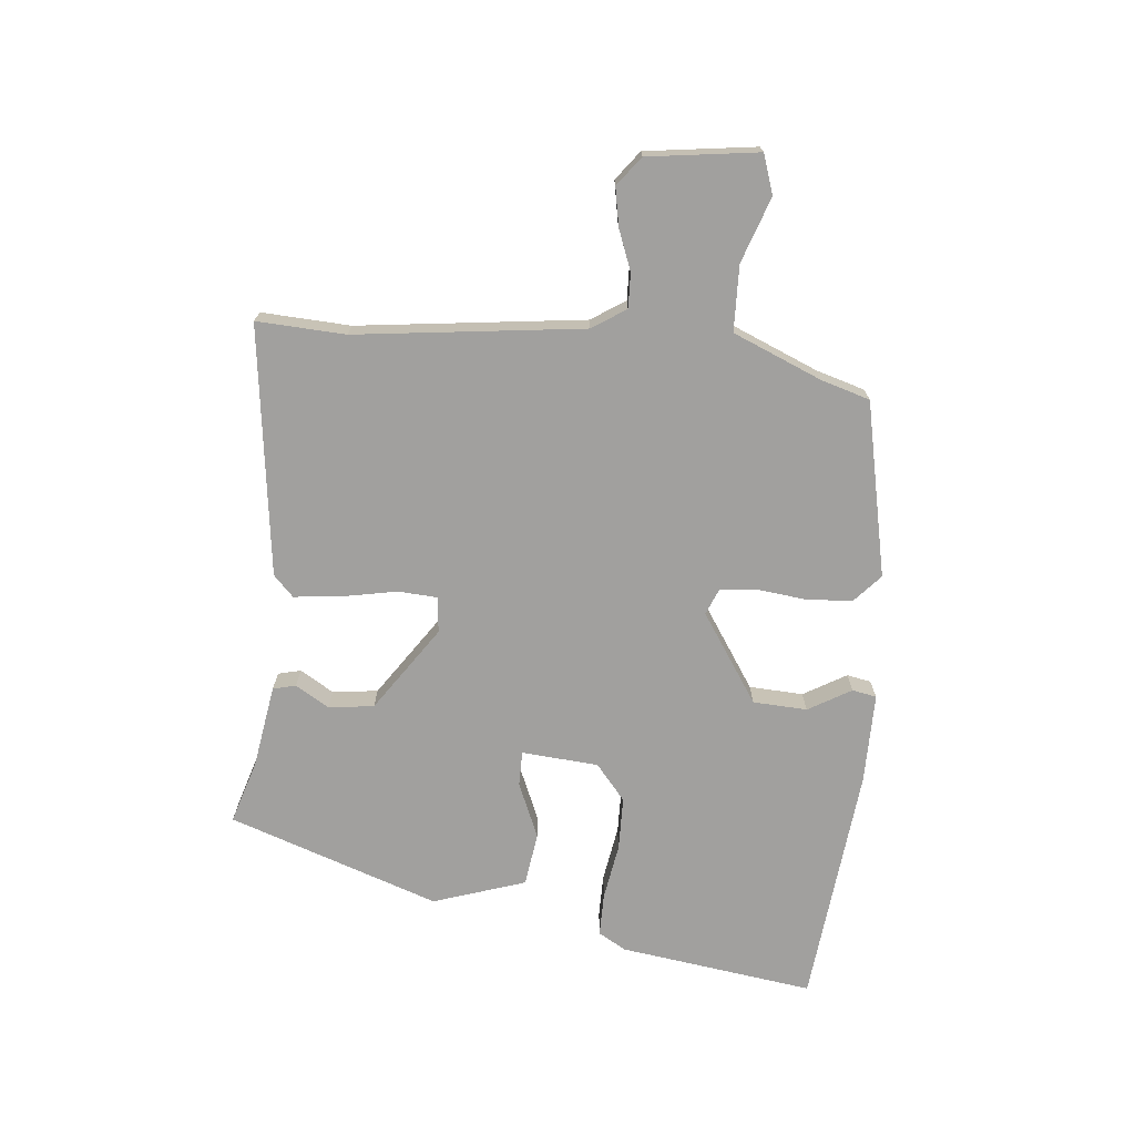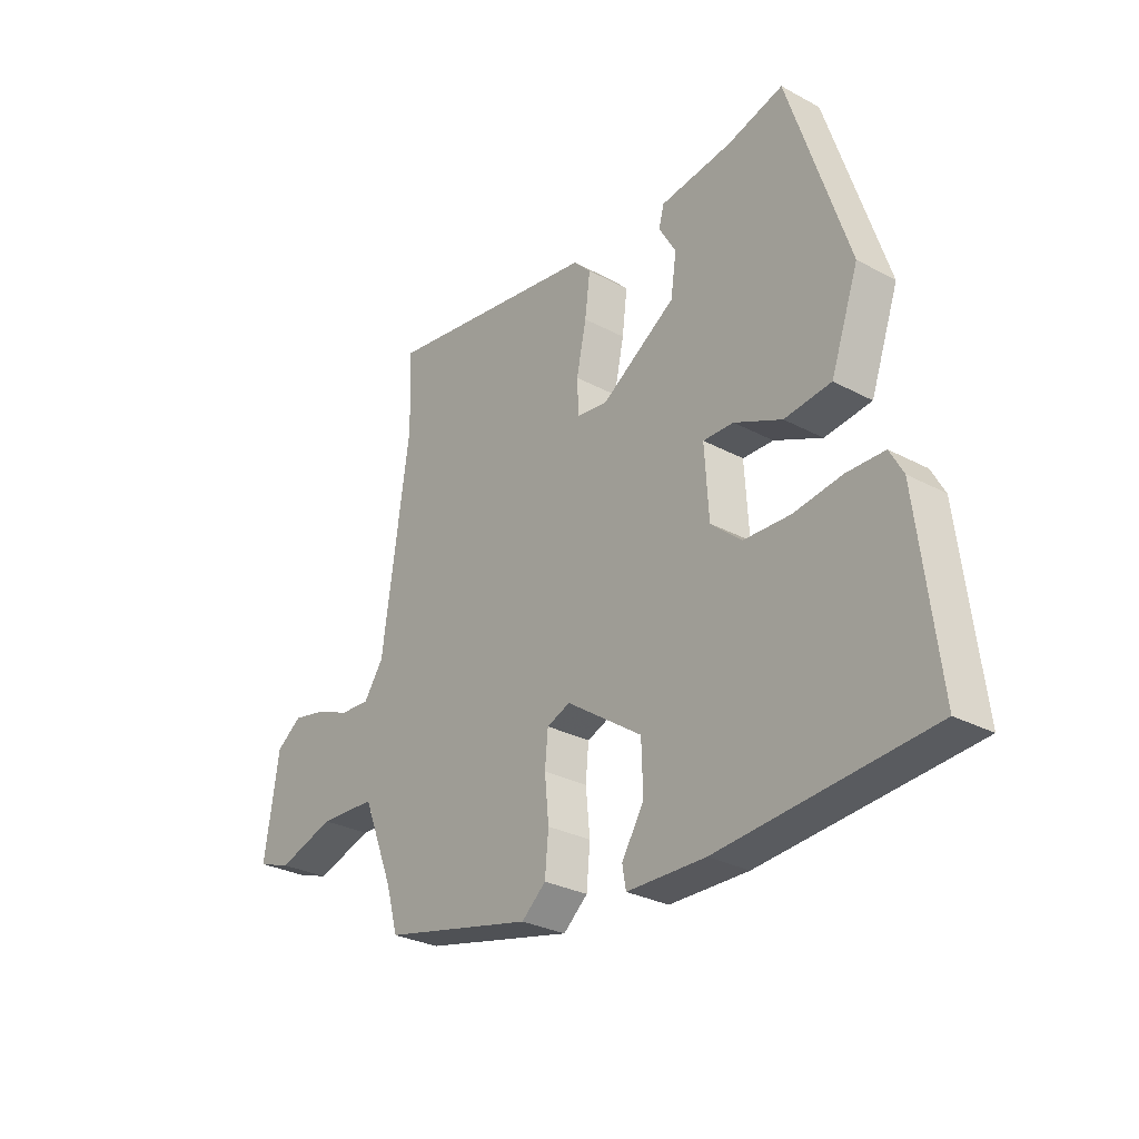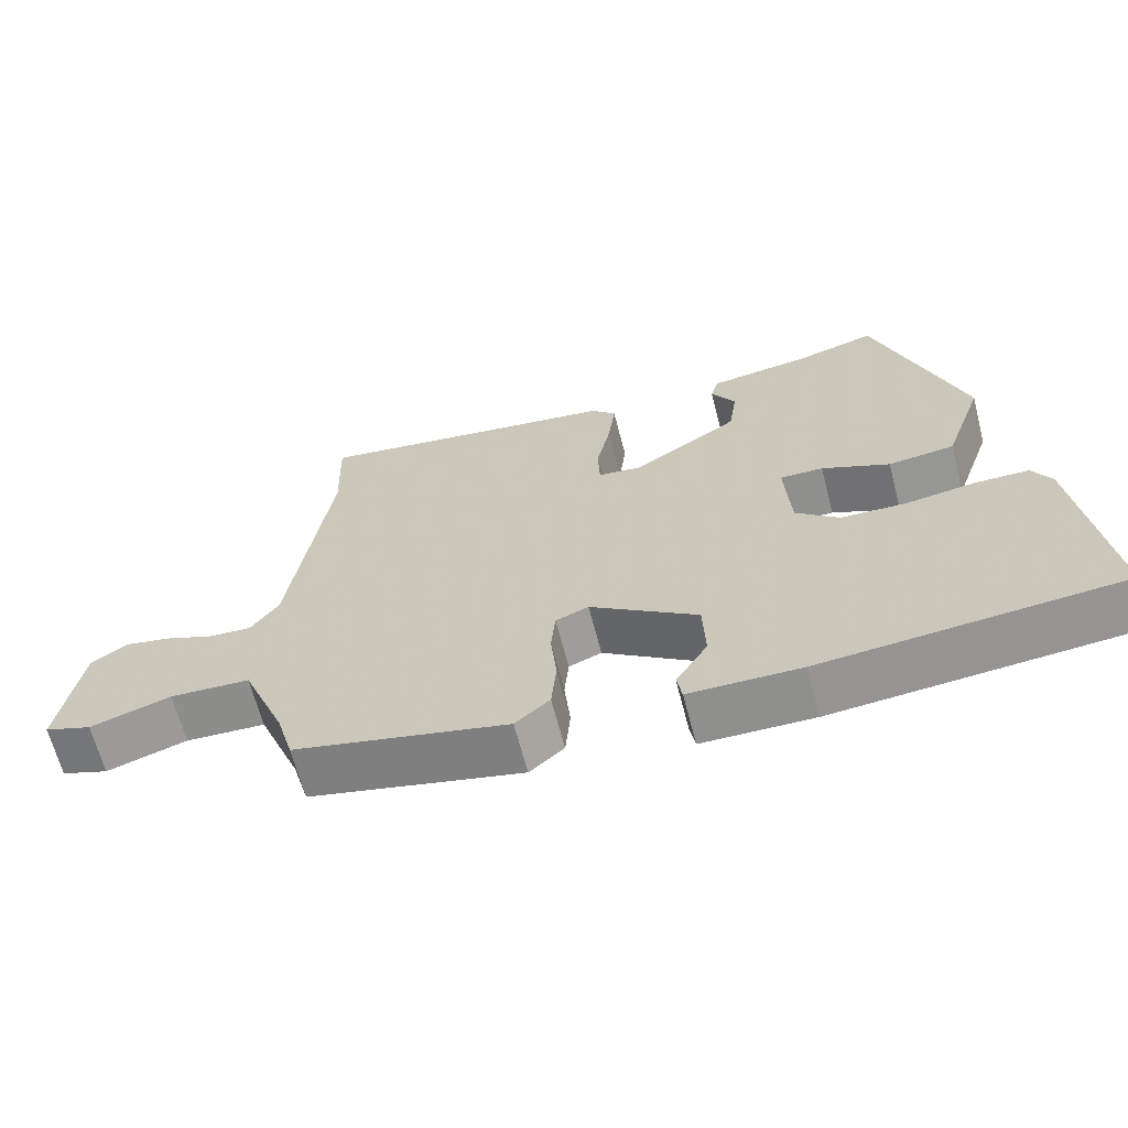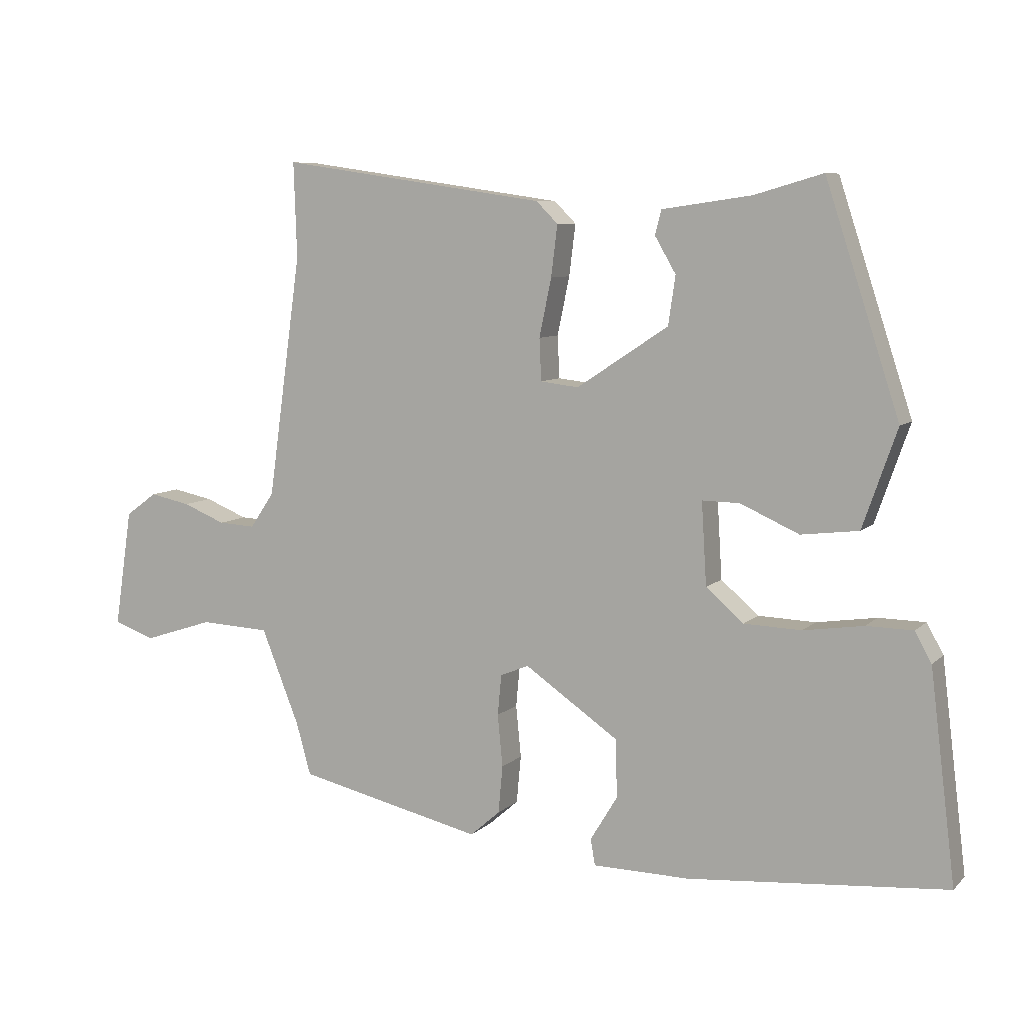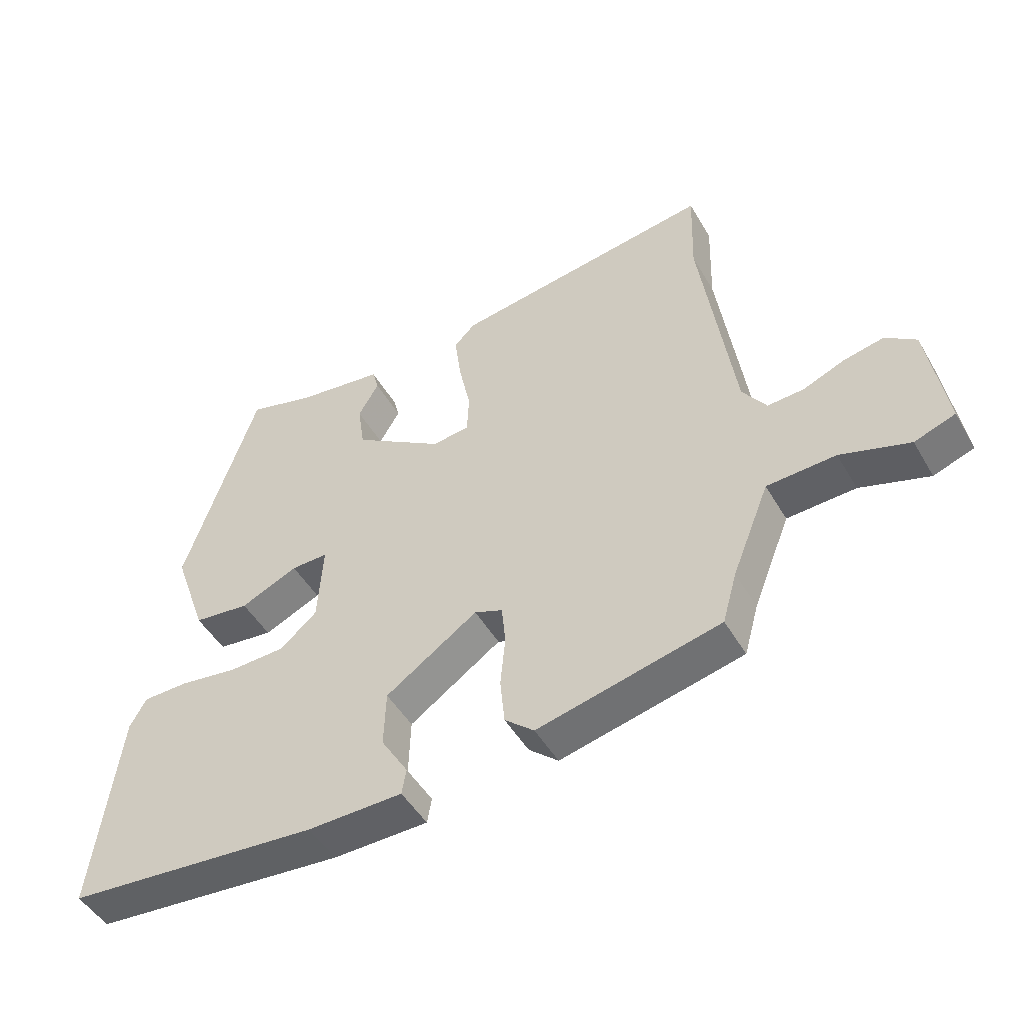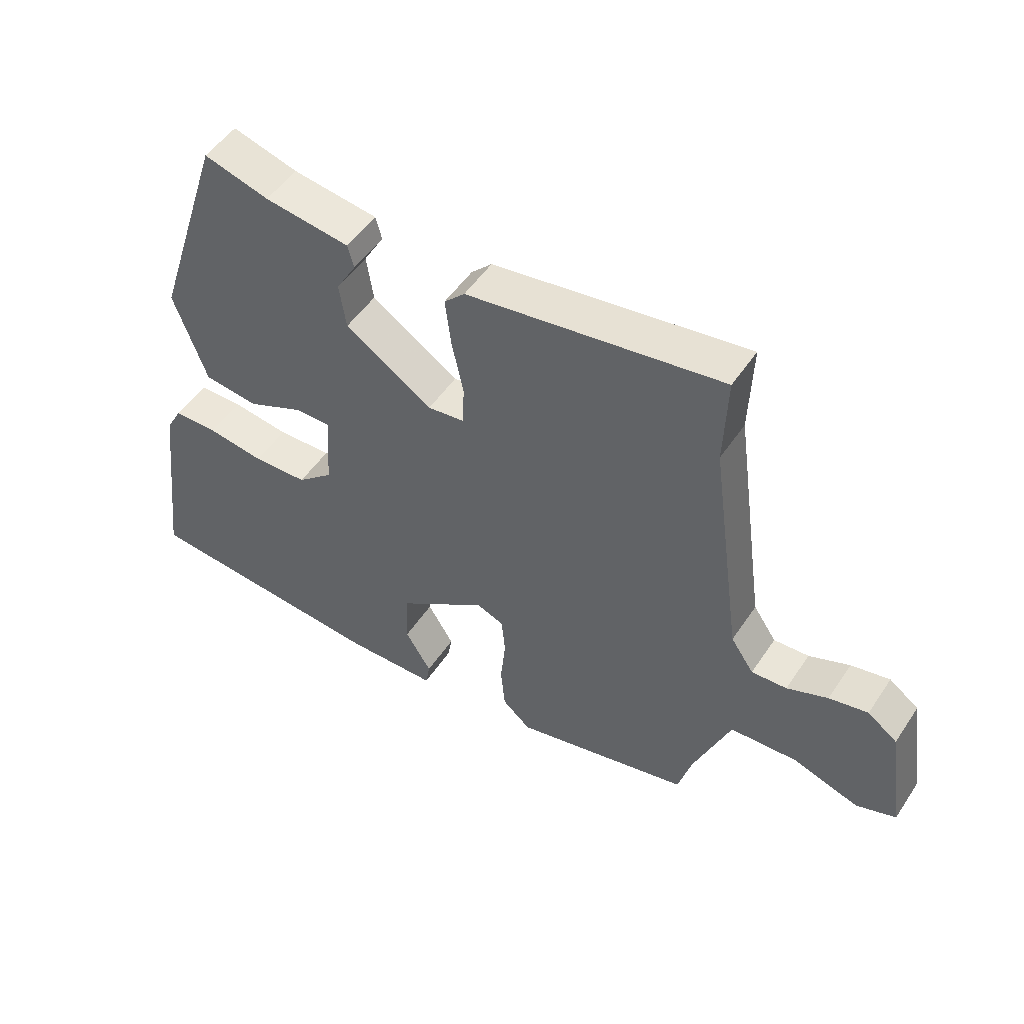
<metadata>
{"format":"obj","ext":"obj","renderer":"f3d","projection":"perspective","resolution":1024,"background":"white","views":[{"elev":-71.8,"azim":83.5,"up":"+Y"},{"elev":-29.0,"azim":-128.6,"up":"+Z"},{"elev":-65.5,"azim":-165.5,"up":"+Z"},{"elev":7.8,"azim":-155.6,"up":"+Z"},{"elev":-48.4,"azim":29.1,"up":"+Z"},{"elev":50.9,"azim":32.7,"up":"+Z"}]}
</metadata>
<code>
v 0.485 0.07 -0.446
v 0.193 0.07 -0.513
v 0.146 0.07 -0.472
v 0.139 0.07 -0.397
v 0.147 0.07 -0.315
v 0.141 0.07 -0.251
v 0.096 0.07 -0.233
v -0.051 0.07 -0.334
v -0.054 0.07 -0.425
v -0.011 0.07 -0.496
v -0.018 0.07 -0.537
v -0.17 0.07 -0.539
v -0.576 0.07 -0.504
v -0.536 0.07 -0.176
v -0.51 0.07 -0.129
v -0.437 0.07 -0.128
v -0.343 0.07 -0.142
v -0.253 0.07 -0.139
v -0.194 0.07 -0.088
v -0.186 0.07 0.041
v -0.245 0.07 0.04
v -0.337 0.07 -0.001
v -0.427 0.07 0.01
v -0.481 0.07 0.164
v -0.365 0.07 0.519
v -0.258 0.07 0.488
v -0.118 0.07 0.468
v -0.108 0.07 0.43
v -0.141 0.07 0.373
v -0.13 0.07 0.297
v 0.014 0.07 0.202
v 0.074 0.07 0.209
v 0.077 0.07 0.275
v 0.058 0.07 0.366
v 0.048 0.07 0.446
v 0.082 0.07 0.48
v 0.501 0.07 0.541
v 0.496 0.07 0.392
v 0.549 0.07 0.012
v 0.587 0.07 -0.044
v 0.645 0.07 -0.041
v 0.712 0.07 -0.014
v 0.776 0.07 -0.001
v 0.825 0.07 -0.037
v 0.853 0.07 -0.222
v 0.788 0.07 -0.245
v 0.678 0.07 -0.209
v 0.568 0.07 -0.214
v 0.508 0.07 -0.364
v 0.485 0 -0.446
v 0.193 0 -0.513
v 0.146 0 -0.472
v 0.139 0 -0.397
v 0.147 0 -0.315
v 0.141 0 -0.251
v 0.096 0 -0.233
v -0.051 0 -0.334
v -0.054 0 -0.425
v -0.011 0 -0.496
v -0.018 0 -0.537
v -0.17 0 -0.539
v -0.576 0 -0.504
v -0.536 0 -0.176
v -0.51 0 -0.129
v -0.437 0 -0.128
v -0.343 0 -0.142
v -0.253 0 -0.139
v -0.194 0 -0.088
v -0.186 0 0.041
v -0.245 0 0.04
v -0.337 0 -0.001
v -0.427 0 0.01
v -0.481 0 0.164
v -0.365 0 0.519
v -0.258 0 0.488
v -0.118 0 0.468
v -0.108 0 0.43
v -0.141 0 0.373
v -0.13 0 0.297
v 0.014 0 0.202
v 0.074 0 0.209
v 0.077 0 0.275
v 0.058 0 0.366
v 0.048 0 0.446
v 0.082 0 0.48
v 0.501 0 0.541
v 0.496 0 0.392
v 0.549 0 0.012
v 0.587 0 -0.044
v 0.645 0 -0.041
v 0.712 0 -0.014
v 0.776 0 -0.001
v 0.825 0 -0.037
v 0.853 0 -0.222
v 0.788 0 -0.245
v 0.678 0 -0.209
v 0.568 0 -0.214
v 0.508 0 -0.364
f 44 45 46 47
f 44 47 48
f 41 42 43 44
f 40 41 44 48
f 39 40 48 49
f 35 36 37 38
f 33 34 35 38
f 32 33 38 39
f 31 32 39 49
f 26 27 28 29
f 26 29 30
f 25 26 30
f 24 25 30
f 21 22 23 24
f 20 21 24 30
f 19 20 30 31
f 14 15 16 17
f 14 17 18
f 13 14 18
f 12 13 18 19
f 9 10 11 12
f 8 9 12 19
f 2 3 4 5
f 2 5 6
f 1 2 6
f 49 1 6
f 31 49 6 7
f 7 8 19 31
f 96 95 94 93
f 97 96 93
f 93 92 91 90
f 97 93 90 89
f 98 97 89 88
f 87 86 85 84
f 87 84 83 82
f 88 87 82 81
f 98 88 81 80
f 78 77 76 75
f 79 78 75
f 79 75 74
f 79 74 73
f 73 72 71 70
f 79 73 70 69
f 80 79 69 68
f 66 65 64 63
f 67 66 63
f 67 63 62
f 68 67 62 61
f 61 60 59 58
f 68 61 58 57
f 54 53 52 51
f 55 54 51
f 55 51 50
f 55 50 98
f 56 55 98 80
f 80 68 57 56
f 1 50 51 2
f 2 51 52 3
f 3 52 53 4
f 4 53 54 5
f 5 54 55 6
f 6 55 56 7
f 7 56 57 8
f 8 57 58 9
f 9 58 59 10
f 10 59 60 11
f 11 60 61 12
f 12 61 62 13
f 13 62 63 14
f 14 63 64 15
f 15 64 65 16
f 16 65 66 17
f 17 66 67 18
f 18 67 68 19
f 19 68 69 20
f 20 69 70 21
f 21 70 71 22
f 22 71 72 23
f 23 72 73 24
f 24 73 74 25
f 25 74 75 26
f 26 75 76 27
f 27 76 77 28
f 28 77 78 29
f 29 78 79 30
f 30 79 80 31
f 31 80 81 32
f 32 81 82 33
f 33 82 83 34
f 34 83 84 35
f 35 84 85 36
f 36 85 86 37
f 37 86 87 38
f 38 87 88 39
f 39 88 89 40
f 40 89 90 41
f 41 90 91 42
f 42 91 92 43
f 43 92 93 44
f 44 93 94 45
f 45 94 95 46
f 46 95 96 47
f 47 96 97 48
f 48 97 98 49
f 49 98 50 1

</code>
